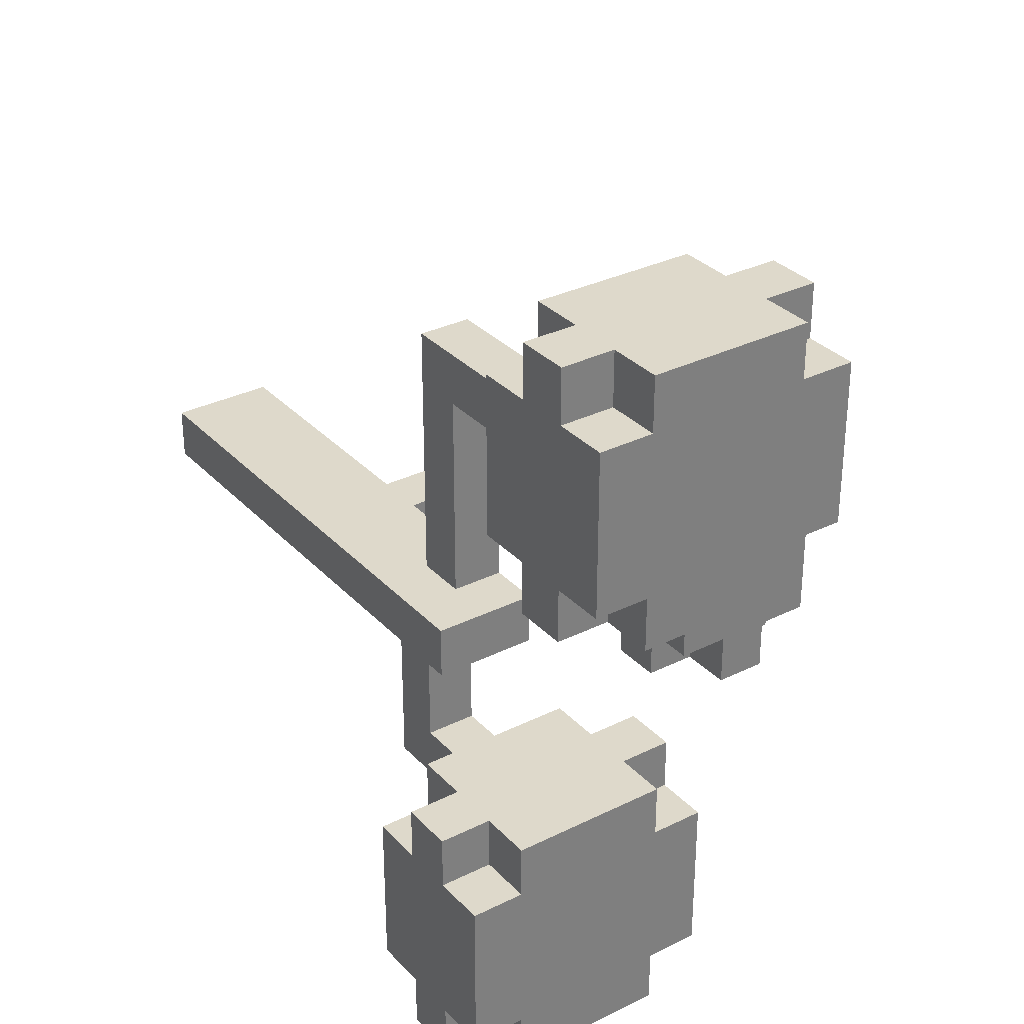
<metadata>
{"format":"obj","ext":"obj","renderer":"f3d","projection":"perspective","resolution":1024,"background":"white","views":[{"elev":31.7,"azim":145.0,"up":"+Z"}]}
</metadata>
<code>
o
v -0.6 0.8 0.1
v -0.6 0.8 -0.1
v -0.6 0.9 0.2
v -0.6 0.9 0.1
v -0.6 0.9 -0.1
v -0.6 0.9 -0.2
v -0.6 1 0.2
v -0.6 1 0.1
v -0.6 1 -0.1
v -0.6 1 -0.2
v -0.6 1.1 0.1
v -0.6 1.1 -0.1
v -0.5 0.8 0.2
v -0.5 0.8 0.1
v -0.5 0.8 -0.1
v -0.5 0.8 -0.2
v -0.5 0.9 0.2
v -0.5 0.9 0.1
v -0.5 0.9 -0.1
v -0.5 0.9 -0.2
v -0.5 1 0.2
v -0.5 1 0.1
v -0.5 1 -0.1
v -0.5 1 -0.2
v -0.5 1.1 0.2
v -0.5 1.1 0.1
v -0.5 1.1 -0.1
v -0.5 1.1 -0.2
v -0.4 0.5 0.1
v -0.4 0.5 0
v -0.4 0.8 0.1
v -0.4 0.8 0
v -0.2 1.3 0.8
v -0.2 1.3 0.5
v -0.2 1.4 0.9
v -0.2 1.4 0.8
v -0.2 1.4 0.5
v -0.2 1.4 0.4
v -0.2 1.5 0.9
v -0.2 1.5 0.8
v -0.2 1.5 0.5
v -0.2 1.5 0.4
v -0.2 1.6 0.8
v -0.2 1.6 0.5
v -0.1 1.1 -0.2
v -0.1 1.1 -0.5
v -0.1 1.2 -0.1
v -0.1 1.2 -0.2
v -0.1 1.2 -0.5
v -0.1 1.2 -0.6
v -0.1 1.3 0.9
v -0.1 1.3 0.8
v -0.1 1.3 0.5
v -0.1 1.3 0.4
v -0.1 1.3 -0.1
v -0.1 1.3 -0.2
v -0.1 1.3 -0.5
v -0.1 1.3 -0.6
v -0.1 1.4 0.9
v -0.1 1.4 0.8
v -0.1 1.4 0.5
v -0.1 1.4 0.4
v -0.1 1.4 -0.2
v -0.1 1.4 -0.5
v -0.1 1.5 0.9
v -0.1 1.5 0.8
v -0.1 1.5 0.5
v -0.1 1.5 0.4
v -0.1 1.6 0.9
v -0.1 1.6 0.8
v -0.1 1.6 0.5
v -0.1 1.6 0.4
v 5.96e-08 0 0.1
v 5.96e-08 0 0
v 5.96e-08 0.5 0.1
v 5.96e-08 0.5 0
v 5.96e-08 0.6 0.1
v 5.96e-08 0.6 0
v 5.96e-08 0.7 0
v 5.96e-08 0.7 -0.4
v 5.96e-08 0.8 0.6
v 5.96e-08 0.8 0.1
v 5.96e-08 0.8 0
v 5.96e-08 0.8 -0.3
v 5.96e-08 0.9 0.5
v 5.96e-08 0.9 0.1
v 5.96e-08 1 0.1
v 5.96e-08 1 0
v 5.96e-08 1.1 -0.1
v 5.96e-08 1.1 -0.2
v 5.96e-08 1.1 -0.3
v 5.96e-08 1.1 -0.4
v 5.96e-08 1.1 -0.5
v 5.96e-08 1.1 -0.6
v 5.96e-08 1.2 0.5
v 5.96e-08 1.2 0.4
v 5.96e-08 1.2 -0.1
v 5.96e-08 1.2 -0.2
v 5.96e-08 1.2 -0.5
v 5.96e-08 1.2 -0.6
v 5.96e-08 1.3 0.6
v 5.96e-08 1.3 0.4
v 5.96e-08 1.3 -0.1
v 5.96e-08 1.3 -0.2
v 5.96e-08 1.3 -0.5
v 5.96e-08 1.3 -0.6
v 5.96e-08 1.4 -0.1
v 5.96e-08 1.4 -0.2
v 5.96e-08 1.4 -0.5
v 5.96e-08 1.4 -0.6
v -0.4 0.8 0.2
v -0.4 0.8 0.1
v -0.4 0.8 -0.1
v -0.4 0.8 -0.2
v -0.4 0.9 0.2
v -0.4 0.9 0.1
v -0.4 0.9 -0.1
v -0.4 0.9 -0.2
v -0.4 1 0.2
v -0.4 1 0.1
v -0.4 1 -0.1
v -0.4 1 -0.2
v -0.4 1.1 0.2
v -0.4 1.1 0.1
v -0.4 1.1 -0.1
v -0.4 1.1 -0.2
v -0.3 0.6 0.1
v -0.3 0.6 0
v -0.3 0.8 0.1
v -0.3 0.8 0
v -0.3 0.8 -0.1
v -0.3 0.9 0.2
v -0.3 0.9 0.1
v -0.3 0.9 -0.1
v -0.3 0.9 -0.2
v -0.3 1 0.2
v -0.3 1 0.1
v -0.3 1 -0.1
v -0.3 1 -0.2
v -0.3 1.1 0.1
v -0.3 1.1 -0.1
v 0.1 0.7 0
v 0.1 0.7 -0.4
v 0.1 0.8 0.6
v 0.1 0.8 0.1
v 0.1 0.8 0
v 0.1 0.8 -0.3
v 0.1 0.9 0.5
v 0.1 0.9 0.1
v 0.1 1.1 -0.3
v 0.1 1.1 -0.4
v 0.1 1.2 0.5
v 0.1 1.2 0.4
v 0.1 1.3 0.6
v 0.1 1.3 0.4
v 0.2 0 0.1
v 0.2 0 0
v 0.2 1 0.1
v 0.2 1 0
v 0.2 1.3 0.9
v 0.2 1.3 0.8
v 0.2 1.3 0.5
v 0.2 1.3 0.4
v 0.2 1.4 0.9
v 0.2 1.4 0.8
v 0.2 1.4 0.5
v 0.2 1.4 0.4
v 0.2 1.5 0.9
v 0.2 1.5 0.8
v 0.2 1.5 0.5
v 0.2 1.5 0.4
v 0.2 1.6 0.9
v 0.2 1.6 0.8
v 0.2 1.6 0.5
v 0.2 1.6 0.4
v 0.3 1.1 -0.1
v 0.3 1.1 -0.2
v 0.3 1.1 -0.5
v 0.3 1.1 -0.6
v 0.3 1.2 -0.1
v 0.3 1.2 -0.2
v 0.3 1.2 -0.5
v 0.3 1.2 -0.6
v 0.3 1.3 0.8
v 0.3 1.3 0.5
v 0.3 1.3 -0.1
v 0.3 1.3 -0.2
v 0.3 1.3 -0.5
v 0.3 1.3 -0.6
v 0.3 1.4 0.9
v 0.3 1.4 0.8
v 0.3 1.4 0.5
v 0.3 1.4 0.4
v 0.3 1.4 -0.1
v 0.3 1.4 -0.2
v 0.3 1.4 -0.5
v 0.3 1.4 -0.6
v 0.3 1.5 0.9
v 0.3 1.5 0.8
v 0.3 1.5 0.5
v 0.3 1.5 0.4
v 0.3 1.6 0.8
v 0.3 1.6 0.5
v 0.4 1.1 -0.2
v 0.4 1.1 -0.5
v 0.4 1.2 -0.1
v 0.4 1.2 -0.2
v 0.4 1.2 -0.5
v 0.4 1.2 -0.6
v 0.4 1.3 -0.1
v 0.4 1.3 -0.2
v 0.4 1.3 -0.5
v 0.4 1.3 -0.6
v 0.4 1.4 -0.2
v 0.4 1.4 -0.5
v -0.2 1.4 0.9
v -0.2 1.5 0.9
v -0.1 1.3 0.9
v -0.1 1.4 0.9
v -0.1 1.5 0.9
v -0.1 1.6 0.9
v 0.2 1.3 0.9
v 0.2 1.4 0.9
v 0.2 1.5 0.9
v 0.2 1.6 0.9
v 0.3 1.4 0.9
v 0.3 1.5 0.9
v -0.2 1.3 0.8
v -0.2 1.4 0.8
v -0.2 1.5 0.8
v -0.2 1.6 0.8
v -0.1 1.3 0.8
v -0.1 1.4 0.8
v -0.1 1.5 0.8
v -0.1 1.6 0.8
v 0.2 1.3 0.8
v 0.2 1.4 0.8
v 0.2 1.5 0.8
v 0.2 1.6 0.8
v 0.3 1.3 0.8
v 0.3 1.4 0.8
v 0.3 1.5 0.8
v 0.3 1.6 0.8
v 5.96e-08 0.8 0.6
v 5.96e-08 1.3 0.6
v 0.1 0.8 0.6
v 0.1 1.3 0.6
v -0.6 0.9 0.2
v -0.6 1 0.2
v -0.5 0.8 0.2
v -0.5 0.9 0.2
v -0.5 1 0.2
v -0.5 1.1 0.2
v -0.4 0.8 0.2
v -0.4 0.9 0.2
v -0.4 1 0.2
v -0.4 1.1 0.2
v -0.3 0.9 0.2
v -0.3 1 0.2
v -0.6 0.8 0.1
v -0.6 0.9 0.1
v -0.6 1 0.1
v -0.6 1.1 0.1
v -0.5 0.8 0.1
v -0.5 0.9 0.1
v -0.5 1 0.1
v -0.5 1.1 0.1
v -0.4 0.5 0.1
v -0.4 0.8 0.1
v -0.4 0.9 0.1
v -0.4 1 0.1
v -0.4 1.1 0.1
v -0.3 0.6 0.1
v -0.3 0.8 0.1
v -0.3 0.9 0.1
v -0.3 1 0.1
v -0.3 1.1 0.1
v 5.96e-08 0 0.1
v 5.96e-08 0.5 0.1
v 5.96e-08 0.6 0.1
v 5.96e-08 0.8 0.1
v 5.96e-08 0.9 0.1
v 5.96e-08 1 0.1
v 0.1 0.8 0.1
v 0.1 0.9 0.1
v 0.2 0 0.1
v 0.2 1 0.1
v -0.1 1.2 -0.1
v -0.1 1.3 -0.1
v 5.96e-08 1.1 -0.1
v 5.96e-08 1.2 -0.1
v 5.96e-08 1.3 -0.1
v 5.96e-08 1.4 -0.1
v 0.3 1.1 -0.1
v 0.3 1.2 -0.1
v 0.3 1.3 -0.1
v 0.3 1.4 -0.1
v 0.4 1.2 -0.1
v 0.4 1.3 -0.1
v -0.1 1.1 -0.2
v -0.1 1.2 -0.2
v -0.1 1.3 -0.2
v -0.1 1.4 -0.2
v 5.96e-08 1.1 -0.2
v 5.96e-08 1.2 -0.2
v 5.96e-08 1.3 -0.2
v 5.96e-08 1.4 -0.2
v 0.3 1.1 -0.2
v 0.3 1.2 -0.2
v 0.3 1.3 -0.2
v 0.3 1.4 -0.2
v 0.4 1.1 -0.2
v 0.4 1.2 -0.2
v 0.4 1.3 -0.2
v 0.4 1.4 -0.2
v 5.96e-08 0.8 -0.3
v 5.96e-08 1.1 -0.3
v 0.1 0.8 -0.3
v 0.1 1.1 -0.3
v -0.2 1.3 0.5
v -0.2 1.4 0.5
v -0.2 1.5 0.5
v -0.2 1.6 0.5
v -0.1 1.3 0.5
v -0.1 1.4 0.5
v -0.1 1.5 0.5
v -0.1 1.6 0.5
v 5.96e-08 0.9 0.5
v 5.96e-08 1.2 0.5
v 0.1 0.9 0.5
v 0.1 1.2 0.5
v 0.2 1.3 0.5
v 0.2 1.4 0.5
v 0.2 1.5 0.5
v 0.2 1.6 0.5
v 0.3 1.3 0.5
v 0.3 1.4 0.5
v 0.3 1.5 0.5
v 0.3 1.6 0.5
v -0.2 1.4 0.4
v -0.2 1.5 0.4
v -0.1 1.3 0.4
v -0.1 1.4 0.4
v -0.1 1.5 0.4
v -0.1 1.6 0.4
v 5.96e-08 1.2 0.4
v 5.96e-08 1.3 0.4
v 0.1 1.2 0.4
v 0.1 1.3 0.4
v 0.2 1.3 0.4
v 0.2 1.4 0.4
v 0.2 1.5 0.4
v 0.2 1.6 0.4
v 0.3 1.4 0.4
v 0.3 1.5 0.4
v -0.4 0.5 0
v -0.4 0.8 0
v -0.3 0.6 0
v -0.3 0.8 0
v 5.96e-08 0 0
v 5.96e-08 0.5 0
v 5.96e-08 0.6 0
v 5.96e-08 0.7 0
v 5.96e-08 0.8 0
v 5.96e-08 1 0
v 0.1 0.7 0
v 0.1 0.8 0
v 0.2 0 0
v 0.2 1 0
v -0.6 0.8 -0.1
v -0.6 0.9 -0.1
v -0.6 1 -0.1
v -0.6 1.1 -0.1
v -0.5 0.8 -0.1
v -0.5 0.9 -0.1
v -0.5 1 -0.1
v -0.5 1.1 -0.1
v -0.4 0.8 -0.1
v -0.4 0.9 -0.1
v -0.4 1 -0.1
v -0.4 1.1 -0.1
v -0.3 0.8 -0.1
v -0.3 0.9 -0.1
v -0.3 1 -0.1
v -0.3 1.1 -0.1
v -0.6 0.9 -0.2
v -0.6 1 -0.2
v -0.5 0.8 -0.2
v -0.5 0.9 -0.2
v -0.5 1 -0.2
v -0.5 1.1 -0.2
v -0.4 0.8 -0.2
v -0.4 0.9 -0.2
v -0.4 1 -0.2
v -0.4 1.1 -0.2
v -0.3 0.9 -0.2
v -0.3 1 -0.2
v 5.96e-08 0.7 -0.4
v 5.96e-08 1.1 -0.4
v 0.1 0.7 -0.4
v 0.1 1.1 -0.4
v -0.1 1.1 -0.5
v -0.1 1.2 -0.5
v -0.1 1.3 -0.5
v -0.1 1.4 -0.5
v 5.96e-08 1.1 -0.5
v 5.96e-08 1.2 -0.5
v 5.96e-08 1.3 -0.5
v 5.96e-08 1.4 -0.5
v 0.3 1.1 -0.5
v 0.3 1.2 -0.5
v 0.3 1.3 -0.5
v 0.3 1.4 -0.5
v 0.4 1.1 -0.5
v 0.4 1.2 -0.5
v 0.4 1.3 -0.5
v 0.4 1.4 -0.5
v -0.1 1.2 -0.6
v -0.1 1.3 -0.6
v 5.96e-08 1.1 -0.6
v 5.96e-08 1.2 -0.6
v 5.96e-08 1.3 -0.6
v 5.96e-08 1.4 -0.6
v 0.3 1.1 -0.6
v 0.3 1.2 -0.6
v 0.3 1.3 -0.6
v 0.3 1.4 -0.6
v 0.4 1.2 -0.6
v 0.4 1.3 -0.6
v 5.96e-08 0 0.1
v 0.2 0 0.1
v 5.96e-08 0 0
v 0.2 0 0
v -0.4 0.5 0.1
v 5.96e-08 0.5 0.1
v -0.4 0.5 0
v 5.96e-08 0.5 0
v 5.96e-08 0.7 0
v 0.1 0.7 0
v 5.96e-08 0.7 -0.4
v 0.1 0.7 -0.4
v 5.96e-08 0.8 0.6
v 0.1 0.8 0.6
v -0.5 0.8 0.2
v -0.4 0.8 0.2
v -0.6 0.8 0.1
v -0.5 0.8 0.1
v -0.4 0.8 0.1
v 5.96e-08 0.8 0.1
v 0.1 0.8 0.1
v -0.4 0.8 0
v -0.3 0.8 0
v -0.6 0.8 -0.1
v -0.5 0.8 -0.1
v -0.4 0.8 -0.1
v -0.3 0.8 -0.1
v -0.5 0.8 -0.2
v -0.4 0.8 -0.2
v -0.6 0.9 0.2
v -0.5 0.9 0.2
v -0.4 0.9 0.2
v -0.3 0.9 0.2
v -0.6 0.9 0.1
v -0.5 0.9 0.1
v -0.4 0.9 0.1
v -0.3 0.9 0.1
v -0.6 0.9 -0.1
v -0.5 0.9 -0.1
v -0.4 0.9 -0.1
v -0.3 0.9 -0.1
v -0.6 0.9 -0.2
v -0.5 0.9 -0.2
v -0.4 0.9 -0.2
v -0.3 0.9 -0.2
v 5.96e-08 1.1 -0.1
v 0.3 1.1 -0.1
v -0.1 1.1 -0.2
v 5.96e-08 1.1 -0.2
v 0.3 1.1 -0.2
v 0.4 1.1 -0.2
v 5.96e-08 1.1 -0.3
v 0.1 1.1 -0.3
v 5.96e-08 1.1 -0.4
v 0.1 1.1 -0.4
v -0.1 1.1 -0.5
v 5.96e-08 1.1 -0.5
v 0.3 1.1 -0.5
v 0.4 1.1 -0.5
v 5.96e-08 1.1 -0.6
v 0.3 1.1 -0.6
v 5.96e-08 1.2 0.5
v 0.1 1.2 0.5
v 5.96e-08 1.2 0.4
v 0.1 1.2 0.4
v -0.1 1.2 -0.1
v 5.96e-08 1.2 -0.1
v 0.3 1.2 -0.1
v 0.4 1.2 -0.1
v -0.1 1.2 -0.2
v 5.96e-08 1.2 -0.2
v 0.3 1.2 -0.2
v 0.4 1.2 -0.2
v -0.1 1.2 -0.5
v 5.96e-08 1.2 -0.5
v 0.3 1.2 -0.5
v 0.4 1.2 -0.5
v -0.1 1.2 -0.6
v 5.96e-08 1.2 -0.6
v 0.3 1.2 -0.6
v 0.4 1.2 -0.6
v -0.1 1.3 0.9
v 0.2 1.3 0.9
v -0.2 1.3 0.8
v -0.1 1.3 0.8
v 0.2 1.3 0.8
v 0.3 1.3 0.8
v 5.96e-08 1.3 0.6
v 0.1 1.3 0.6
v -0.2 1.3 0.5
v -0.1 1.3 0.5
v 0.2 1.3 0.5
v 0.3 1.3 0.5
v -0.1 1.3 0.4
v 5.96e-08 1.3 0.4
v 0.1 1.3 0.4
v 0.2 1.3 0.4
v -0.2 1.4 0.9
v -0.1 1.4 0.9
v 0.2 1.4 0.9
v 0.3 1.4 0.9
v -0.2 1.4 0.8
v -0.1 1.4 0.8
v 0.2 1.4 0.8
v 0.3 1.4 0.8
v -0.2 1.4 0.5
v -0.1 1.4 0.5
v 0.2 1.4 0.5
v 0.3 1.4 0.5
v -0.2 1.4 0.4
v -0.1 1.4 0.4
v 0.2 1.4 0.4
v 0.3 1.4 0.4
v -0.3 0.6 0.1
v 5.96e-08 0.6 0.1
v -0.3 0.6 0
v 5.96e-08 0.6 0
v 5.96e-08 0.8 0
v 0.1 0.8 0
v 5.96e-08 0.8 -0.3
v 0.1 0.8 -0.3
v 5.96e-08 0.9 0.5
v 0.1 0.9 0.5
v 5.96e-08 0.9 0.1
v 0.1 0.9 0.1
v -0.6 1 0.2
v -0.5 1 0.2
v -0.4 1 0.2
v -0.3 1 0.2
v -0.6 1 0.1
v -0.5 1 0.1
v -0.4 1 0.1
v -0.3 1 0.1
v 5.96e-08 1 0.1
v 0.2 1 0.1
v 5.96e-08 1 0
v 0.2 1 0
v -0.6 1 -0.1
v -0.5 1 -0.1
v -0.4 1 -0.1
v -0.3 1 -0.1
v -0.6 1 -0.2
v -0.5 1 -0.2
v -0.4 1 -0.2
v -0.3 1 -0.2
v -0.5 1.1 0.2
v -0.4 1.1 0.2
v -0.6 1.1 0.1
v -0.5 1.1 0.1
v -0.4 1.1 0.1
v -0.3 1.1 0.1
v -0.6 1.1 -0.1
v -0.5 1.1 -0.1
v -0.4 1.1 -0.1
v -0.3 1.1 -0.1
v -0.5 1.1 -0.2
v -0.4 1.1 -0.2
v -0.1 1.3 -0.1
v 5.96e-08 1.3 -0.1
v 0.3 1.3 -0.1
v 0.4 1.3 -0.1
v -0.1 1.3 -0.2
v 5.96e-08 1.3 -0.2
v 0.3 1.3 -0.2
v 0.4 1.3 -0.2
v -0.1 1.3 -0.5
v 5.96e-08 1.3 -0.5
v 0.3 1.3 -0.5
v 0.4 1.3 -0.5
v -0.1 1.3 -0.6
v 5.96e-08 1.3 -0.6
v 0.3 1.3 -0.6
v 0.4 1.3 -0.6
v 5.96e-08 1.4 -0.1
v 0.3 1.4 -0.1
v -0.1 1.4 -0.2
v 5.96e-08 1.4 -0.2
v 0.3 1.4 -0.2
v 0.4 1.4 -0.2
v -0.1 1.4 -0.5
v 5.96e-08 1.4 -0.5
v 0.3 1.4 -0.5
v 0.4 1.4 -0.5
v 5.96e-08 1.4 -0.6
v 0.3 1.4 -0.6
v -0.2 1.5 0.9
v -0.1 1.5 0.9
v 0.2 1.5 0.9
v 0.3 1.5 0.9
v -0.2 1.5 0.8
v -0.1 1.5 0.8
v 0.2 1.5 0.8
v 0.3 1.5 0.8
v -0.2 1.5 0.5
v -0.1 1.5 0.5
v 0.2 1.5 0.5
v 0.3 1.5 0.5
v -0.2 1.5 0.4
v -0.1 1.5 0.4
v 0.2 1.5 0.4
v 0.3 1.5 0.4
v -0.1 1.6 0.9
v 0.2 1.6 0.9
v -0.2 1.6 0.8
v -0.1 1.6 0.8
v 0.2 1.6 0.8
v 0.3 1.6 0.8
v -0.2 1.6 0.5
v -0.1 1.6 0.5
v 0.2 1.6 0.5
v 0.3 1.6 0.5
v -0.1 1.6 0.4
v 0.2 1.6 0.4
f 4 2 1
f 5 2 4
f 7 4 3
f 7 6 5
f 7 5 4
f 8 6 7
f 9 6 8
f 10 6 9
f 11 9 8
f 12 9 11
f 17 14 13
f 18 14 17
f 19 16 15
f 20 16 19
f 25 22 21
f 26 22 25
f 27 24 23
f 28 24 27
f 31 30 29
f 32 30 31
f 36 34 33
f 37 34 36
f 39 36 35
f 39 38 37
f 39 37 36
f 40 38 39
f 41 38 40
f 42 38 41
f 43 41 40
f 44 41 43
f 48 46 45
f 49 46 48
f 55 48 47
f 55 49 48
f 55 50 49
f 56 50 55
f 57 50 56
f 58 50 57
f 59 52 51
f 60 52 59
f 61 54 53
f 62 54 61
f 63 57 56
f 64 57 63
f 69 66 65
f 70 66 69
f 71 68 67
f 72 68 71
f 75 74 73
f 76 74 75
f 79 78 77
f 82 79 77
f 82 80 79
f 83 80 82
f 84 80 83
f 85 82 81
f 85 83 82
f 86 83 85
f 87 83 86
f 88 83 87
f 91 80 84
f 92 80 91
f 95 85 81
f 97 90 89
f 98 90 97
f 99 94 93
f 100 94 99
f 101 96 95
f 101 95 81
f 102 96 101
f 107 104 103
f 108 104 107
f 109 106 105
f 110 106 109
f 111 112 115
f 115 112 116
f 113 114 117
f 117 114 118
f 119 120 123
f 123 120 124
f 121 122 125
f 125 122 126
f 127 128 129
f 129 128 130
f 129 130 133
f 130 131 133
f 133 131 134
f 132 133 136
f 134 135 136
f 133 134 136
f 136 135 137
f 137 135 138
f 138 135 139
f 137 138 140
f 140 138 141
f 142 143 146
f 146 143 147
f 144 145 148
f 148 145 149
f 147 143 150
f 150 143 151
f 144 148 152
f 144 152 154
f 152 153 154
f 154 153 155
f 156 157 158
f 158 157 159
f 160 161 164
f 164 161 165
f 162 163 166
f 166 163 167
f 168 169 172
f 172 169 173
f 170 171 174
f 174 171 175
f 176 177 180
f 180 177 181
f 178 179 182
f 182 179 183
f 184 185 191
f 191 185 192
f 186 187 194
f 194 187 195
f 188 189 196
f 196 189 197
f 192 193 198
f 190 191 198
f 191 192 198
f 198 193 199
f 199 193 200
f 200 193 201
f 199 200 202
f 202 200 203
f 204 205 207
f 207 205 208
f 206 207 210
f 208 209 210
f 207 208 210
f 210 209 211
f 211 209 212
f 212 209 213
f 211 212 214
f 214 212 215
f 219 217 216
f 220 217 219
f 222 219 218
f 222 221 220
f 222 220 219
f 223 221 222
f 224 221 223
f 225 221 224
f 226 224 223
f 227 224 226
f 232 229 228
f 233 229 232
f 234 231 230
f 235 231 234
f 240 237 236
f 241 237 240
f 242 239 238
f 243 239 242
f 246 245 244
f 247 245 246
f 251 249 248
f 252 249 251
f 254 251 250
f 254 253 252
f 254 252 251
f 255 253 254
f 256 253 255
f 257 253 256
f 258 256 255
f 259 256 258
f 264 261 260
f 265 261 264
f 266 263 262
f 267 263 266
f 273 269 268
f 274 270 269
f 274 269 273
f 275 270 274
f 276 272 271
f 277 272 276
f 279 273 268
f 280 273 279
f 284 279 278
f 284 280 279
f 284 281 280
f 285 283 282
f 286 284 278
f 286 285 284
f 287 283 285
f 287 285 286
f 291 289 288
f 292 289 291
f 294 291 290
f 294 293 292
f 294 292 291
f 295 293 294
f 296 293 295
f 297 293 296
f 298 296 295
f 299 296 298
f 304 301 300
f 305 301 304
f 306 303 302
f 307 303 306
f 312 309 308
f 313 309 312
f 314 311 310
f 315 311 314
f 318 317 316
f 319 317 318
f 320 321 324
f 324 321 325
f 322 323 326
f 326 323 327
f 328 329 330
f 330 329 331
f 332 333 336
f 336 333 337
f 334 335 338
f 338 335 339
f 340 341 343
f 343 341 344
f 342 343 347
f 344 345 347
f 343 344 347
f 346 347 348
f 347 345 349
f 348 347 349
f 349 345 350
f 350 345 351
f 351 345 352
f 352 345 353
f 351 352 354
f 354 352 355
f 356 357 358
f 358 357 359
f 356 358 361
f 361 358 362
f 362 363 366
f 360 361 366
f 361 362 366
f 364 365 367
f 360 366 368
f 366 367 368
f 367 365 369
f 368 367 369
f 370 371 374
f 374 371 375
f 372 373 376
f 376 373 377
f 378 379 382
f 382 379 383
f 380 381 384
f 384 381 385
f 386 387 389
f 389 387 390
f 388 389 392
f 390 391 392
f 389 390 392
f 392 391 393
f 393 391 394
f 394 391 395
f 393 394 396
f 396 394 397
f 398 399 400
f 400 399 401
f 402 403 406
f 406 403 407
f 404 405 408
f 408 405 409
f 410 411 414
f 414 411 415
f 412 413 416
f 416 413 417
f 418 419 421
f 421 419 422
f 420 421 424
f 422 423 424
f 421 422 424
f 424 423 425
f 425 423 426
f 426 423 427
f 425 426 428
f 428 426 429
f 432 431 430
f 433 431 432
f 436 435 434
f 437 435 436
f 440 439 438
f 441 439 440
f 447 445 444
f 448 445 447
f 449 443 442
f 450 443 449
f 451 448 447
f 451 447 446
f 453 451 446
f 453 452 451
f 454 452 453
f 455 452 454
f 456 452 455
f 457 455 454
f 458 455 457
f 463 460 459
f 464 460 463
f 465 462 461
f 466 462 465
f 471 468 467
f 472 468 471
f 473 470 469
f 474 470 473
f 478 476 475
f 479 476 478
f 481 478 477
f 481 480 479
f 481 479 478
f 482 480 481
f 483 481 477
f 484 480 482
f 485 483 477
f 485 484 483
f 486 484 485
f 487 480 484
f 487 484 486
f 488 480 487
f 489 487 486
f 490 487 489
f 493 492 491
f 494 492 493
f 499 496 495
f 500 496 499
f 501 498 497
f 502 498 501
f 507 504 503
f 508 504 507
f 509 506 505
f 510 506 509
f 514 512 511
f 515 512 514
f 517 514 513
f 517 516 515
f 517 515 514
f 518 516 517
f 519 517 513
f 520 517 519
f 521 516 518
f 522 516 521
f 523 517 520
f 524 517 523
f 525 521 518
f 526 521 525
f 531 528 527
f 532 528 531
f 533 530 529
f 534 530 533
f 539 536 535
f 540 536 539
f 541 538 537
f 542 538 541
f 543 544 545
f 545 544 546
f 547 548 549
f 549 548 550
f 551 552 553
f 553 552 554
f 555 556 559
f 559 556 560
f 557 558 561
f 561 558 562
f 563 564 565
f 565 564 566
f 567 568 571
f 571 568 572
f 569 570 573
f 573 570 574
f 575 576 578
f 578 576 579
f 577 578 581
f 579 580 581
f 578 579 581
f 581 580 582
f 582 580 583
f 583 580 584
f 582 583 585
f 585 583 586
f 587 588 591
f 591 588 592
f 589 590 593
f 593 590 594
f 595 596 599
f 599 596 600
f 597 598 601
f 601 598 602
f 603 604 606
f 606 604 607
f 605 606 609
f 607 608 609
f 606 607 609
f 609 608 610
f 610 608 611
f 611 608 612
f 610 611 613
f 613 611 614
f 615 616 619
f 619 616 620
f 617 618 621
f 621 618 622
f 623 624 627
f 627 624 628
f 625 626 629
f 629 626 630
f 631 632 634
f 634 632 635
f 633 634 637
f 635 636 637
f 634 635 637
f 637 636 638
f 638 636 639
f 639 636 640
f 638 639 641
f 641 639 642

</code>
